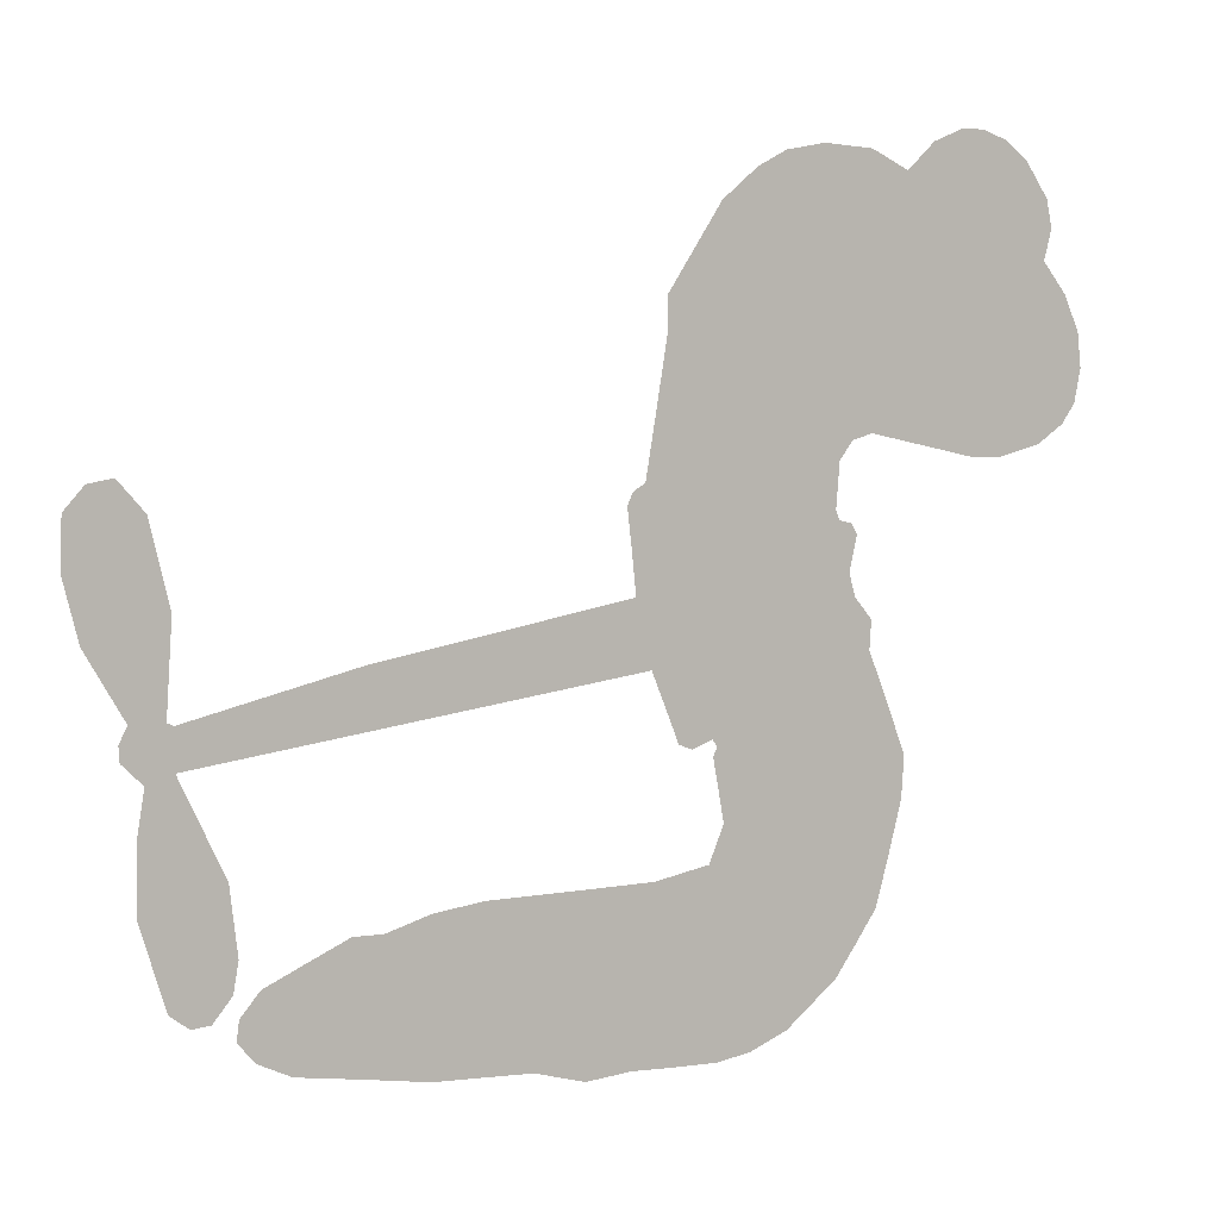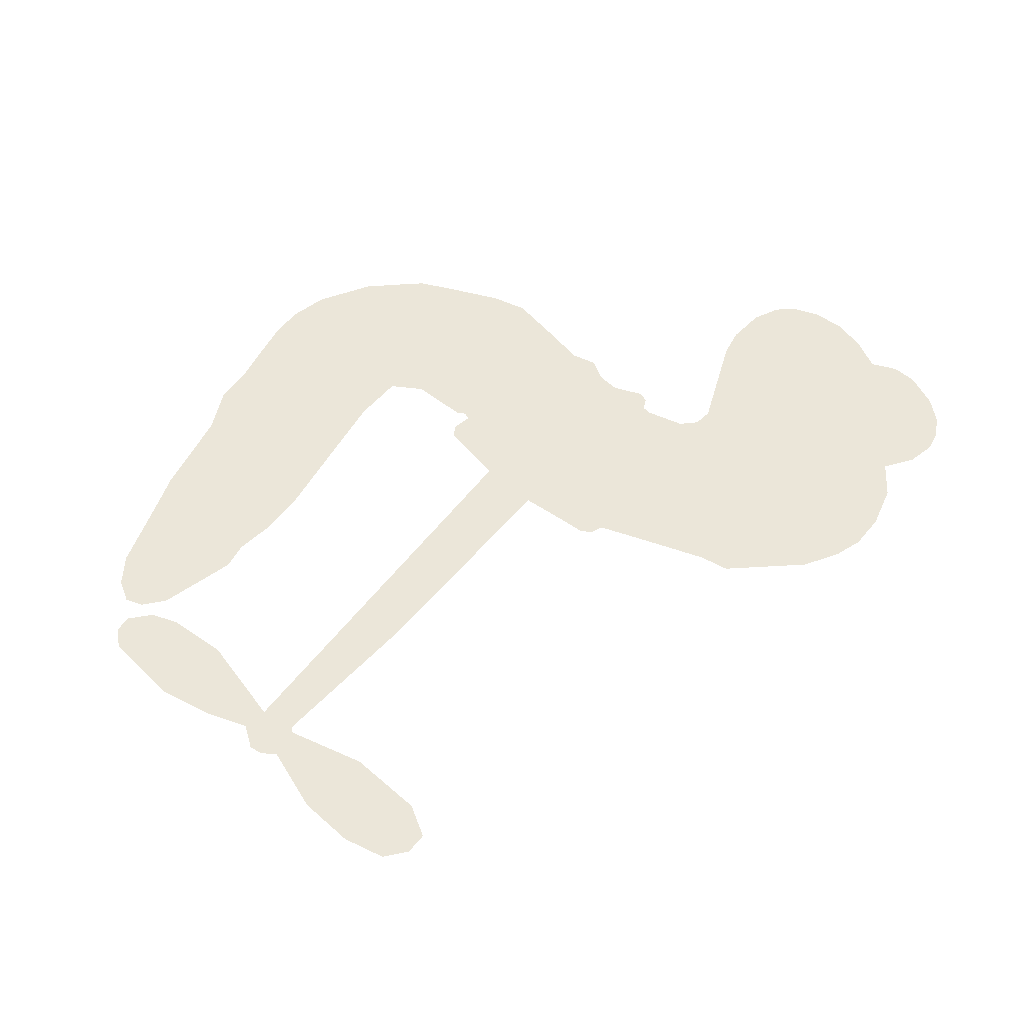
<metadata>
{"format":"obj","ext":"obj","renderer":"f3d","projection":"perspective","resolution":1024,"background":"white","views":[{"elev":6.9,"azim":155.6,"up":"+Y"},{"elev":55.9,"azim":119.2,"up":"+Z"}]}
</metadata>
<code>
v -450.5 48.52 0
v -448.4 53.3 0
v -445.3 57.4 0
v -446.3 61.49 0
v -445.5 65.16 0
v -442.5 69.71 0
v -439.4 72.3 0
v -436.1 73.52 0
v -433.1 73.56 0
v -429.2 71.96 0
v -425.5 68.38 0
v -420.5 70.94 0
v -414 71.51 0
v -408.7 70.61 0
v -404.9 68.56 0
v -400.2 64.58 0
v -393 53.36 0
v -393 48.94 0
v -390.2 31.28 0
v -388.5 30.29 0
v -387.8 28.62 0
v -389 17.66 0
v -355.1 11.55 0
v -332.3 6.008 0
v -331.5 6.412 0
v -332.3 18.61 0
v -329.7 29.71 0
v -326.2 33.82 0
v -322.9 33.26 0
v -320.2 30.2 0
v -319.9 23.64 0
v -321.9 15.41 0
v -327.1 6.438 0
v -326 4.291 0
v -326.1 2.204 0
v -328.8 -0.5714 0
v -327.8 -6.703 0
v -327.6 -15.55 0
v -331 -26.86 0
v -333.5 -28.8 0
v -336 -28.56 0
v -338.6 -25.4 0
v -339.3 -21.31 0
v -338.3 -12.3 0
v -332.4 0.6398 0
v -391 8.781 0
v -394.6 -0.4416 0
v -396.4 -1.189 0
v -399.2 -0.1104 0
v -399.8 -1.12 0
v -399.3 -2.302 0
v -400.7 -10.64 0
v -398.8 -15.56 0
v -391.5 -17 0
v -369.5 -17.31 0
v -362.7 -18.22 0
v -356.9 -20.04 0
v -352.9 -20 0
v -341.9 -25.08 0
v -339.3 -28.21 0
v -338.9 -30.92 0
v -341.2 -33.66 0
v -345.6 -35.76 0
v -362.4 -38.38 0
v -375.6 -38.86 0
v -382.3 -40.75 0
v -388.5 -40.15 0
v -399.9 -40.44 0
v -404.5 -39.66 0
v -409.6 -37.46 0
v -416.5 -31.58 0
v -422.1 -23.23 0
v -425.6 -9.48 0
v -426 -3.995 0
v -420.8 9.527 0
v -421 13.4 0
v -418.7 16.29 0
v -417.9 19.37 0
v -418.9 24.11 0
v -418.1 25.47 0
v -416.4 25.88 0
v -415.9 27.19 0
v -416.4 33.15 0
v -418.1 35.63 0
v -420.9 36.41 0
v -435.1 33.13 0
v -439.4 33.03 0
v -444.9 34.44 0
v -448.5 36.96 0
v -450.2 39.55 0
v -451 43.92 0
v -361.7 4.706 0
v -331.2 4.662 0
v -413.9 25.74 0
v -401.4 0.516 0
v -400 -6.483 0
v -416.8 23.75 0
v -391 28.21 0
v -392.8 4.193 0
v -347 2.672 0
v -329.3 5.869 0
v -339.7 1.655 0
v -336 1.147 0
v -418.4 21.75 0
v -399.6 2.66 0
v -331.9 12.51 0
v -328.8 3.029 0
v -329.5 9.608 0
v -342.7 -30.05 0
v -334.4 -24.99 0
v -412.4 30.12 0
v -401.7 -2.555 0
v -415.6 21.14 0
v -444.7 41.33 0
v -434.5 68.28 0
v -418.2 40.85 0
v -388.4 23.17 0
v -396.6 1.822 0
v -343.7 8.776 0
v -338 7.392 0
v -404.4 4.717 0
v -396.1 31.16 0
v -414 16.71 0
v -413 37.53 0
v -396.9 6.421 0
v -334 3.431 0
v -407.1 -0.3707 0
v -337.2 4.222 0
v -340.5 5.007 0
v -416.3 11.84 0
v -354.8 -27.03 0
v -335.3 -5.832 0
v -325.3 29.48 0
v -324.5 10.92 0
v -329.3 -21.21 0
v -439.4 61.97 0
v -343.4 2.163 0
v -354.8 -23.24 0
v -331.8 -3.529 0
v -361.5 -25.25 0
v -347.4 -22.52 0
v -350.9 -25.1 0
v -410.4 62.72 0
v -400.9 -32.28 0
v -446.6 45.78 0
v -437.4 40.16 0
v -438.7 68.22 0
v -405.4 25.22 0
v -407.2 -7.569 0
v -331 24.16 0
v -327.8 13.4 0
v -442.7 60.19 0
v -439.1 54.27 0
v -439.5 58.11 0
v -432.5 56.94 0
v -435.6 59.94 0
v -354 -37.03 0
v -346.6 -27.25 0
v -408.5 66.42 0
v -400.8 51.21 0
v -401.6 -36.48 0
v -437.3 36.29 0
v -428 34.78 0
v -441.5 38.13 0
v -409.6 26.68 0
v -403.5 -8.117 0
v -406.3 -13.73 0
v -436.1 56.34 0
v -433.9 49.99 0
v -429.6 63.04 0
v -435.8 64.2 0
v -413.4 66.64 0
v -405 62.24 0
v -396.6 51.18 0
v -394.2 -40.35 0
v -406.1 -33.5 0
v -410.8 21.94 0
v -404.9 33.34 0
v -432.1 60.48 0
v -427 58.09 0
v -396.6 58.96 0
v -412.5 33.84 0
v -398.1 -34.91 0
v -394.4 -28.93 0
v -408.2 30.67 0
v -398.7 55.07 0
v -391.6 40.09 0
v -409.1 35.18 0
v -401.4 59.06 0
v -406.8 43.34 0
v -398.8 43.7 0
v -409.1 39.57 0
v -396.7 47.13 0
v -403.5 38.81 0
v -413 44.52 0
v -392.3 44.51 0
v -412.3 41.04 0
v -395.3 41.75 0
v -399 39.2 0
v -395.1 37.43 0
v -398.7 34.76 0
v -390.9 35.68 0
v -401 30.39 0
v -394.1 34.07 0
v -416.1 38.24 0
v -404.5 1.511 0
v -407.7 3.186 0
v -408.7 9.728 0
v -413.7 0.3312 0
v -322.3 26.82 0
v -326.5 25.09 0
v -327.9 20.52 0
v -440.3 45.77 0
v -440.9 41.95 0
v -397.3 21.25 0
v -443.7 52.9 0
v -425.1 42.03 0
v -402.4 -14.26 0
v -405.2 -20.97 0
v -401.9 -18.38 0
v -405.4 -17.3 0
v -412.1 -17.08 0
v -408.8 -19.29 0
v -399.5 -24.63 0
v -414.1 -24.12 0
v -401.8 -21.9 0
v -404.9 -26.7 0
v -397 -20.21 0
v -412.2 -20.92 0
v -423.9 -16.36 0
v -409.4 -24.98 0
v -429.9 67.52 0
v -432.4 65.12 0
v -417 68.66 0
v -421.2 66.1 0
v -417.1 64.17 0
v -421.5 60.17 0
v -402.5 66.57 0
v -405.5 65.47 0
v -406.3 -36.81 0
v -411.3 -32.43 0
v -428.7 52.54 0
v -398.4 61.77 0
v -408.5 54.65 0
v -411.9 12.78 0
v -413.3 8.091 0
v -405.1 16.65 0
v -409.6 16.61 0
v -407.3 13.41 0
v -403.3 9.919 0
v -418.4 -6.206 0
v -329 16.95 0
v -325.1 17.75 0
v -320.9 19.53 0
v -323.7 22.37 0
v -443.4 44.47 0
v -443.3 48.69 0
v -439.2 49.95 0
v -392.5 20.8 0
v -397.8 26.34 0
v -442.2 55.98 0
v -421.8 40.06 0
v -421 45.09 0
v -424.4 35.59 0
v -432.2 38.35 0
v -427 38.58 0
v -429.8 42.37 0
v -427.1 47.23 0
v -404.1 -30.37 0
v -400.8 -28.36 0
v -408.3 -29.17 0
v -412.6 -28.23 0
v -394.8 -24.29 0
v -380.6 -17.18 0
v -393.1 -20.68 0
v -390.5 -24.1 0
v -386.1 -17.1 0
v -389.8 -28.58 0
v -391.9 -32.4 0
v -382.6 -24.98 0
v -389.2 -20.25 0
v -395.5 -32.35 0
v -390 -36.21 0
v -386.7 -25.73 0
v -385.1 -21.41 0
v -385 -36.55 0
v -381.1 -21.2 0
v -383.8 -30.81 0
v -375.3 -25.67 0
v -387.8 -32.1 0
v -375 -17.24 0
v -378.9 -24.27 0
v -380.1 -28.46 0
v -375.7 -21.44 0
v -379.1 -34.19 0
v -370.2 -22.99 0
v -395.1 -16.27 0
v -425.1 63.83 0
v -429.4 55.77 0
v -432 53.54 0
v -426.1 54.78 0
v -423.6 57.28 0
v -425 50.79 0
v -417.4 55.03 0
v -422.5 53.66 0
v -420.6 49.57 0
v -416.8 47 0
v -416.3 43.66 0
v -412.1 50.2 0
v -416.9 51.03 0
v -405.6 57.93 0
v -409.7 58.62 0
v -404.2 53.85 0
v -414.6 59.84 0
v -412.9 55.41 0
v -407.2 49.87 0
v -410 6.139 0
v -413.4 4.208 0
v -423.4 2.774 0
v -417.6 6.206 0
v -422.1 6.162 0
v -419.9 3.336 0
v -421 -1.76 0
v -405.9 7.713 0
v -400.9 6.762 0
v -398.6 10.91 0
v -422.6 -6.508 0
v -416.7 -18.81 0
v -446.9 49.8 0
v -391.9 24.54 0
v -401.8 26.56 0
v -404.6 29.14 0
v -402.1 21.75 0
v -394.6 27.92 0
v -431.5 33.95 0
v -424.3 45.29 0
v -430.3 49.14 0
v -433 45.54 0
v -436.6 47.05 0
v -381.3 -37.18 0
v -375.7 -30.59 0
v -424.8 60.52 0
v -418 60.73 0
v -409.9 46.94 0
v -417 -2.263 0
v -412.7 -6.099 0
v -424.7 -0.6113 0
v -394.9 9.658 0
v -392 13.69 0
v -401.7 13.94 0
v -396.8 15.77 0
v -395.3 24.05 0
v -406.4 20.89 0
v -433.9 41.79 0
v -374.9 -34.71 0
v -369 -38.61 0
v -368.4 -31.2 0
v -372.3 -38.74 0
v -370.8 -34.84 0
v -366.5 -35.07 0
v -372.1 -31.37 0
v -370.4 -27.35 0
v -362.8 -30.79 0
v -366.2 -25.22 0
v -363.8 -22.03 0
v -360.1 -21.82 0
v -366.1 -17.76 0
v -376.4 6.743 0
v -372 14.6 0
v -393.4 17.17 0
v -400.5 17.9 0
v -362.8 -34.59 0
v -357.5 -32.64 0
v -358.2 -37.69 0
v -350.8 -30.25 0
v -367.2 -21.13 0
v -383.7 7.761 0
v -354.4 -30.69 0
v -349.8 -36.39 0
v -352.2 -33.62 0
v -348.2 -32.97 0
v -380.5 16.13 0
v -388.7 14.34 0
v -384.7 16.9 0
v -334.3 -19.77 0
v -331 -17.63 0
v -332.3 -11.74 0
v -338.8 -16.81 0
v -334.7 -15.49 0
v -441.5 65.39 0
v -405.5 -3.974 0
v -409.5 -3.648 0
v -402.8 42.8 0
v -401.6 46.96 0
v -402.1 35.57 0
v -419.3 -27.42 0
v -418.1 -23.57 0
v -372.3 -19.83 0
v -420.1 -11.91 0
v -415.8 -13.99 0
v -411.1 -11.92 0
v -416.6 -9.906 0
v -407.9 -10.85 0
v -413.3 -9.434 0
v -365.7 -28.78 0
v -358.8 -28.55 0
v -357.9 -25.06 0
v -383.4 12.43 0
v -387.4 8.271 0
v -379.7 9.813 0
v -376.3 15.37 0
v -369 5.724 0
v -375.4 11.05 0
v -372.7 6.233 0
v -363.6 13.07 0
v -370.3 10.25 0
v -365.8 9.038 0
v -367.8 13.84 0
v -365.4 5.215 0
v -327.7 -11.13 0
v -331.7 -7.714 0
v -336.8 -9.069 0
v -405.3 46.72 0
v -424.8 -12.92 0
v -419.9 -16.13 0
v -423 -19.8 0
v -419.7 -20.4 0
v -386.7 11.62 0
v -349.4 10.16 0
v -347.2 6.731 0
v -354.4 3.689 0
v -350.7 3.18 0
v -352 7.025 0
v -356.2 7.473 0
v -359.4 12.31 0
v -361.7 8.86 0
v -393.7 -35.62 0
v -397.1 -38.27 0
f 112 206 391
f 186 160 174
f 75 130 76
f 203 122 201
f 105 121 206
f 45 107 93
f 51 50 112
f 123 78 77
f 89 88 114
f 125 118 99
f 1 91 145
f 162 164 87
f 25 108 106
f 43 42 110
f 80 79 97
f 126 93 24
f 58 138 142
f 179 299 180
f 128 129 102
f 105 125 325
f 52 166 167
f 143 159 172
f 240 176 70
f 142 138 131
f 176 240 161
f 223 231 219
f 59 158 109
f 95 112 50
f 117 21 98
f 113 94 97
f 97 104 113
f 104 78 113
f 349 383 22
f 166 112 391
f 105 95 49
f 74 73 327
f 51 112 96
f 82 94 111
f 107 34 101
f 52 218 53
f 323 345 322
f 203 260 122
f 90 89 114
f 167 221 218
f 145 256 257
f 91 90 114
f 298 232 170
f 98 19 334
f 282 183 437
f 77 76 130
f 4 3 152
f 152 5 4
f 56 365 366
f 45 126 103
f 115 9 8
f 8 7 147
f 45 139 36
f 106 151 252
f 147 7 6
f 381 158 375
f 114 145 91
f 246 208 245
f 136 154 156
f 10 9 115
f 19 122 334
f 205 83 124
f 17 174 18
f 84 205 116
f 165 111 94
f 182 83 111
f 162 146 164
f 239 15 159
f 206 207 127
f 129 137 102
f 236 234 235
f 350 250 326
f 172 159 14
f 180 302 342
f 126 45 93
f 322 318 320
f 239 238 15
f 211 150 212
f 5 152 390
f 136 152 154
f 25 93 101
f 31 30 210
f 107 45 36
f 124 192 197
f 161 183 144
f 119 430 137
f 120 119 129
f 296 364 376
f 359 361 355
f 287 274 285
f 363 373 406
f 276 285 281
f 50 49 95
f 53 218 220
f 275 54 297
f 49 48 118
f 126 128 103
f 274 287 294
f 58 57 138
f 78 123 113
f 407 406 131
f 118 105 49
f 375 158 142
f 68 161 69
f 61 109 62
f 421 139 132
f 109 60 59
f 166 52 96
f 423 394 160
f 60 109 61
f 348 349 351
f 85 84 116
f 141 58 142
f 162 87 86
f 43 110 385
f 134 32 151
f 386 385 135
f 110 42 41
f 110 135 385
f 102 103 128
f 57 366 407
f 40 110 41
f 40 39 110
f 421 387 420
f 119 137 129
f 141 158 59
f 37 36 139
f 105 206 95
f 47 118 48
f 94 81 97
f 95 206 112
f 430 433 432
f 432 100 430
f 413 416 369
f 82 81 94
f 177 165 94
f 98 20 19
f 98 21 20
f 97 79 104
f 63 62 109
f 108 151 106
f 117 330 259
f 210 133 211
f 93 107 101
f 83 82 111
f 259 22 117
f 348 99 46
f 47 99 118
f 24 93 25
f 132 139 45
f 35 34 107
f 126 24 128
f 101 34 33
f 118 125 105
f 130 123 77
f 115 8 147
f 128 24 120
f 108 101 33
f 27 133 28
f 108 33 134
f 255 253 254
f 185 111 165
f 28 133 29
f 133 30 29
f 129 128 120
f 110 39 135
f 159 15 14
f 145 114 256
f 193 160 394
f 101 108 25
f 389 388 385
f 36 35 107
f 168 154 153
f 81 80 97
f 372 373 363
f 151 108 134
f 214 114 164
f 145 257 329
f 163 265 335
f 179 233 171
f 390 6 5
f 147 390 171
f 113 123 177
f 177 123 248
f 209 346 392
f 397 396 225
f 261 154 152
f 27 150 211
f 253 252 151
f 152 136 390
f 3 2 216
f 168 169 300
f 261 152 3
f 168 156 154
f 261 153 154
f 234 236 172
f 179 156 155
f 147 171 115
f 64 374 372
f 375 380 381
f 141 142 158
f 142 131 375
f 172 14 13
f 143 173 239
f 308 205 197
f 196 198 187
f 283 175 67
f 161 144 176
f 264 266 163
f 214 146 213
f 85 262 264
f 262 85 116
f 114 88 164
f 87 164 88
f 177 94 113
f 332 148 331
f 112 166 96
f 166 149 403
f 346 209 345
f 223 219 221
f 169 168 153
f 155 156 168
f 265 162 86
f 162 265 146
f 179 180 170
f 11 10 232
f 136 156 171
f 171 156 179
f 12 234 13
f 172 13 234
f 173 311 189
f 189 311 313
f 16 173 189
f 200 198 199
f 288 280 284
f 183 282 144
f 270 184 224
f 70 176 241
f 245 248 123
f 148 165 177
f 188 194 192
f 188 182 185
f 179 155 299
f 179 170 233
f 299 300 242
f 301 302 180
f 188 192 124
f 17 181 186
f 83 182 124
f 438 161 68
f 437 283 279
f 288 290 286
f 220 226 228
f 332 165 148
f 188 185 178
f 17 186 174
f 189 186 181
f 174 193 18
f 185 182 111
f 202 187 200
f 182 188 124
f 16 189 243
f 311 173 312
f 189 313 186
f 194 190 192
f 18 193 196
f 194 188 178
f 190 195 197
f 160 193 174
f 198 196 193
f 122 204 201
f 393 194 199
f 160 313 316
f 304 314 343
f 190 197 192
f 198 193 191
f 197 195 308
f 199 191 393
f 198 191 199
f 395 194 178
f 198 200 187
f 201 200 199
f 204 19 202
f 395 199 194
f 201 395 203
f 332 178 185
f 204 202 200
f 260 331 333
f 201 204 200
f 19 204 122
f 83 205 84
f 197 205 124
f 207 206 121
f 206 127 391
f 324 317 207
f 130 320 246
f 250 350 249
f 123 130 245
f 127 207 209
f 207 121 324
f 30 133 210
f 133 27 211
f 150 26 212
f 210 211 255
f 252 212 26
f 253 255 212
f 146 354 339
f 258 153 216
f 146 214 164
f 256 214 213
f 353 247 333
f 348 46 349
f 2 1 329
f 216 257 258
f 307 263 308
f 354 267 338
f 52 167 218
f 221 220 218
f 221 167 223
f 269 270 227
f 219 226 220
f 53 220 228
f 167 222 223
f 219 220 221
f 402 400 404
f 328 225 229
f 222 229 223
f 269 227 271
f 226 227 224
f 224 273 228
f 397 72 396
f 71 70 241
f 227 226 219
f 226 224 228
f 223 229 231
f 144 269 176
f 273 224 184
f 297 53 228
f 399 251 327
f 231 229 225
f 400 402 399
f 426 427 425
f 71 241 272
f 219 231 227
f 10 115 232
f 233 115 171
f 170 232 233
f 115 233 232
f 11 235 12
f 234 12 235
f 11 232 298
f 236 143 172
f 235 11 298
f 235 237 343
f 299 301 180
f 237 302 304
f 143 239 159
f 173 16 238
f 173 238 239
f 70 69 240
f 161 240 69
f 176 269 271
f 271 231 272
f 338 268 337
f 262 263 217
f 314 312 143
f 189 181 243
f 316 313 244
f 246 245 130
f 249 248 245
f 319 322 321
f 318 207 317
f 250 249 208
f 215 260 333
f 249 245 208
f 248 247 353
f 250 208 324
f 247 248 249
f 325 250 324
f 325 326 250
f 230 399 424
f 400 222 401
f 106 252 26
f 253 151 32
f 255 254 31
f 212 252 253
f 210 255 31
f 253 32 254
f 212 255 211
f 214 256 114
f 257 256 213
f 257 213 258
f 216 2 329
f 339 258 213
f 169 153 258
f 330 117 98
f 326 351 350
f 331 260 203
f 259 330 352
f 3 216 261
f 153 261 216
f 263 262 116
f 266 264 262
f 310 304 305
f 301 242 303
f 265 266 267
f 266 262 217
f 267 266 217
f 265 163 266
f 268 267 217
f 268 338 267
f 263 336 217
f 268 303 337
f 270 269 144
f 227 231 271
f 270 144 282
f 227 270 224
f 272 231 225
f 176 271 241
f 272 225 396
f 241 271 272
f 184 278 276
f 228 273 275
f 276 284 285
f 285 274 277
f 273 276 275
f 284 276 278
f 184 276 273
f 54 275 281
f 175 283 437
f 276 281 275
f 279 184 282
f 278 184 279
f 437 279 282
f 290 288 284
f 376 398 296
f 277 54 281
f 282 184 270
f 438 183 161
f 66 286 67
f 67 286 283
f 279 290 278
f 284 280 285
f 285 280 287
f 277 281 285
f 340 65 295
f 278 290 284
f 292 287 280
f 294 287 292
f 340 286 66
f 341 293 295
f 292 280 293
f 358 359 355
f 279 283 290
f 286 290 283
f 293 280 288
f 291 294 398
f 294 292 289
f 295 293 288
f 289 292 293
f 294 289 296
f 294 291 274
f 340 288 286
f 293 341 289
f 361 362 341
f 365 376 364
f 342 170 180
f 275 297 228
f 237 235 298
f 300 299 155
f 301 299 242
f 168 300 155
f 337 300 169
f 242 337 303
f 342 302 237
f 305 301 303
f 311 312 244
f 336 303 268
f 307 310 306
f 301 305 302
f 305 303 306
f 303 336 306
f 304 302 305
f 307 306 263
f 305 306 310
f 308 263 116
f 307 195 309
f 308 116 205
f 195 307 308
f 309 344 316
f 309 244 315
f 307 309 310
f 315 310 309
f 312 173 143
f 313 311 244
f 314 143 236
f 315 312 314
f 244 309 316
f 186 313 160
f 343 314 236
f 315 314 304
f 315 304 310
f 244 312 315
f 344 309 195
f 393 394 423
f 208 246 317
f 318 317 246
f 75 320 130
f 207 318 209
f 323 251 345
f 320 318 246
f 320 321 322
f 322 319 323
f 320 75 321
f 318 322 209
f 347 74 323
f 327 323 74
f 317 324 208
f 325 324 121
f 105 325 121
f 326 325 125
f 348 326 125
f 350 247 249
f 230 425 399
f 323 327 251
f 427 397 328
f 73 399 327
f 145 329 1
f 216 329 257
f 334 330 98
f 215 352 260
f 332 331 203
f 331 148 333
f 178 332 203
f 332 185 165
f 353 333 148
f 371 247 350
f 122 260 334
f 334 260 352
f 336 263 306
f 265 86 335
f 268 217 336
f 300 337 242
f 337 169 338
f 169 258 339
f 265 354 146
f 146 339 213
f 169 339 338
f 65 340 66
f 288 340 295
f 65 355 295
f 341 295 355
f 237 298 342
f 170 342 298
f 235 343 236
f 304 343 237
f 195 190 344
f 423 344 190
f 346 345 251
f 322 345 209
f 399 425 400
f 391 392 149
f 99 348 125
f 323 319 347
f 413 410 368
f 259 370 22
f 215 351 370
f 326 348 351
f 371 333 247
f 370 351 349
f 371 215 333
f 259 352 215
f 334 352 330
f 148 177 353
f 248 353 177
f 267 354 265
f 339 354 338
f 360 363 357
f 289 341 362
f 357 359 360
f 358 356 359
f 364 140 365
f 360 359 356
f 355 65 358
f 361 359 357
f 356 64 360
f 364 405 140
f 361 357 362
f 355 361 341
f 357 363 405
f 289 362 296
f 360 64 372
f 374 157 373
f 296 362 364
f 362 357 405
f 366 365 140
f 398 376 55
f 366 140 407
f 56 366 57
f 417 415 418
f 365 56 367
f 428 384 383
f 22 370 349
f 215 370 259
f 350 351 371
f 215 371 351
f 373 157 380
f 363 360 372
f 378 375 131
f 373 378 406
f 372 374 373
f 381 380 379
f 365 367 376
f 55 376 367
f 377 410 408
f 46 383 349
f 406 378 131
f 373 380 378
f 63 381 379
f 380 375 378
f 157 379 380
f 63 109 381
f 158 381 109
f 408 382 384
f 22 383 384
f 386 135 38
f 377 408 428
f 428 46 409
f 385 386 389
f 387 386 38
f 389 44 388
f 421 420 37
f 422 44 387
f 386 387 389
f 43 385 388
f 44 389 387
f 171 390 136
f 6 390 147
f 392 391 127
f 166 391 149
f 209 392 127
f 149 392 346
f 394 393 191
f 190 194 393
f 193 394 191
f 423 160 316
f 203 395 178
f 199 395 201
f 272 396 71
f 222 328 229
f 328 397 225
f 291 398 55
f 294 296 398
f 400 328 222
f 401 222 167
f 399 402 251
f 167 403 401
f 404 149 346
f 404 400 401
f 346 251 402
f 166 403 167
f 404 403 149
f 404 401 403
f 346 402 404
f 140 405 363
f 362 405 364
f 407 131 138
f 363 406 140
f 407 138 57
f 140 406 407
f 410 377 368
f 413 411 410
f 428 408 384
f 382 408 410
f 413 414 416
f 382 410 411
f 369 411 413
f 416 414 412
f 436 434 435
f 413 368 414
f 417 416 412
f 92 436 419
f 418 369 416
f 417 419 436
f 139 421 37
f 417 418 416
f 417 412 419
f 387 38 420
f 422 421 132
f 344 423 316
f 421 422 387
f 393 423 190
f 72 397 427
f 399 73 424
f 400 425 328
f 425 427 328
f 425 230 426
f 72 427 426
f 46 428 383
f 377 428 409
f 119 429 430
f 137 430 100
f 432 433 431
f 429 23 433
f 434 431 433
f 433 430 429
f 434 433 23
f 415 417 436
f 92 431 434
f 434 436 92
f 434 23 435
f 415 436 435
f 437 183 438
f 68 175 438
f 437 438 175

</code>
